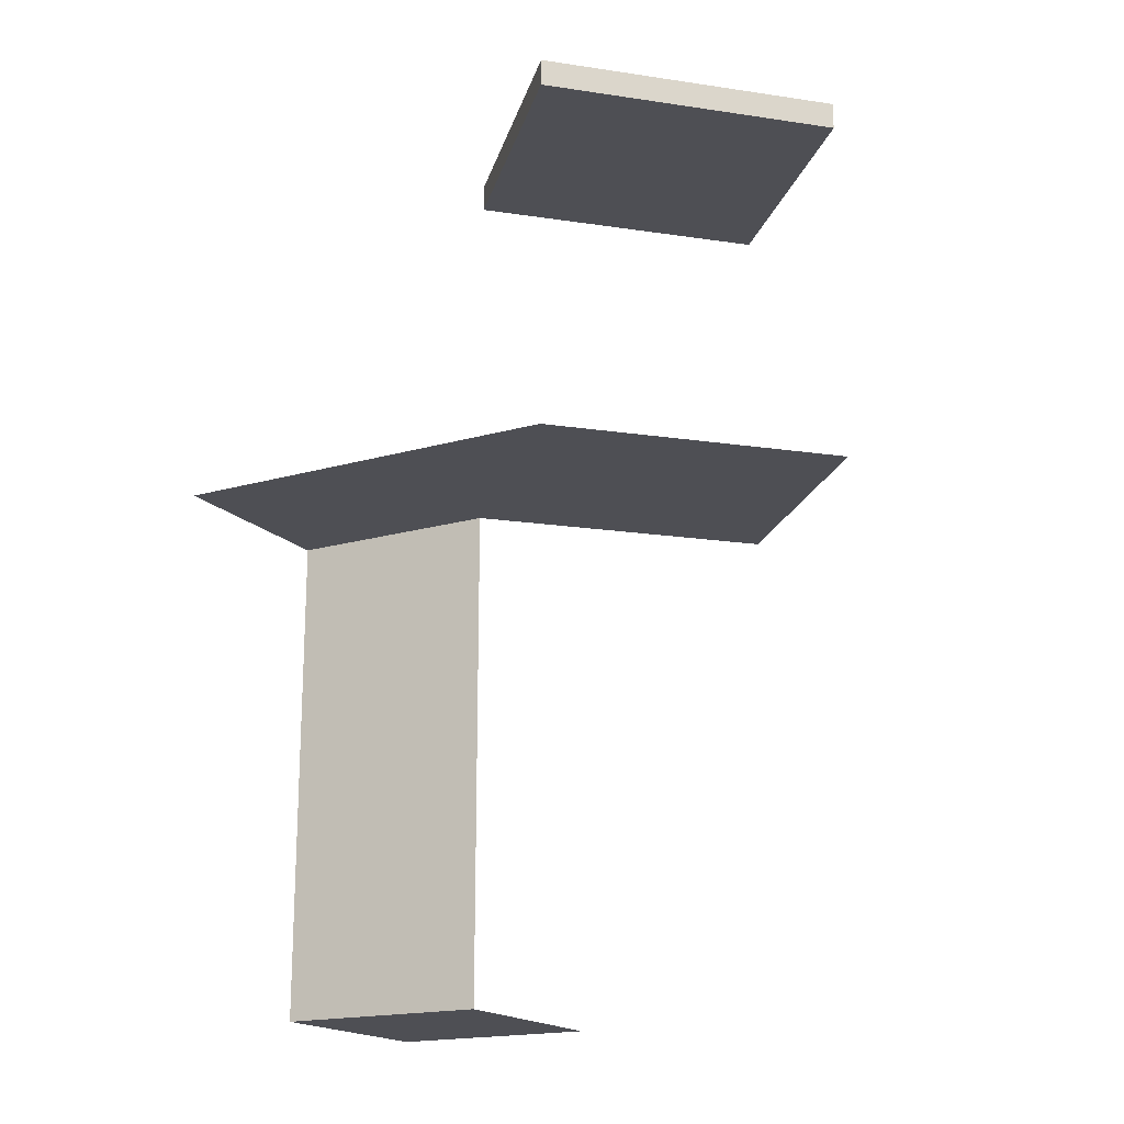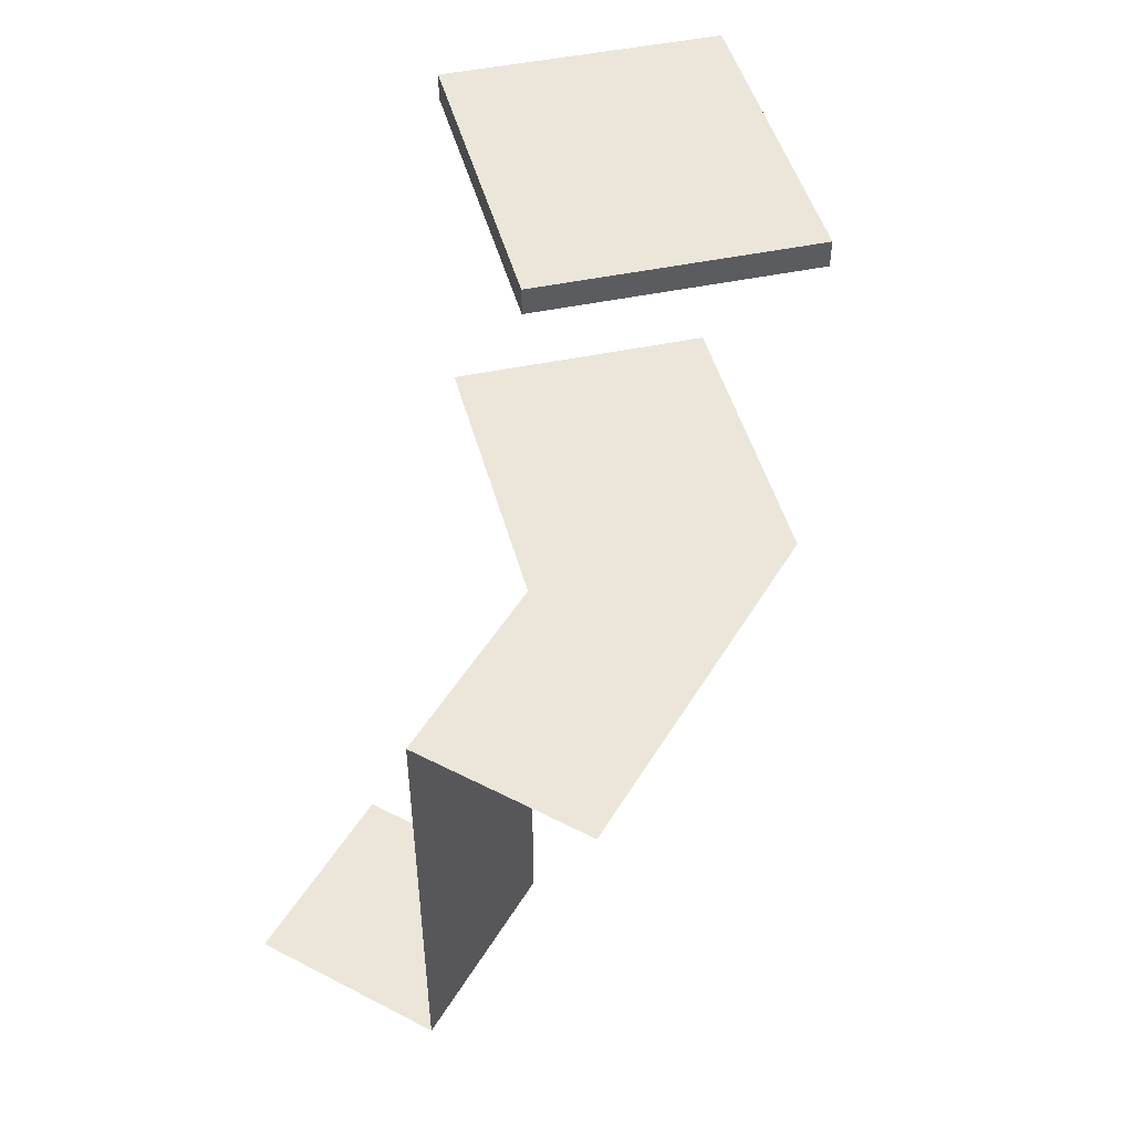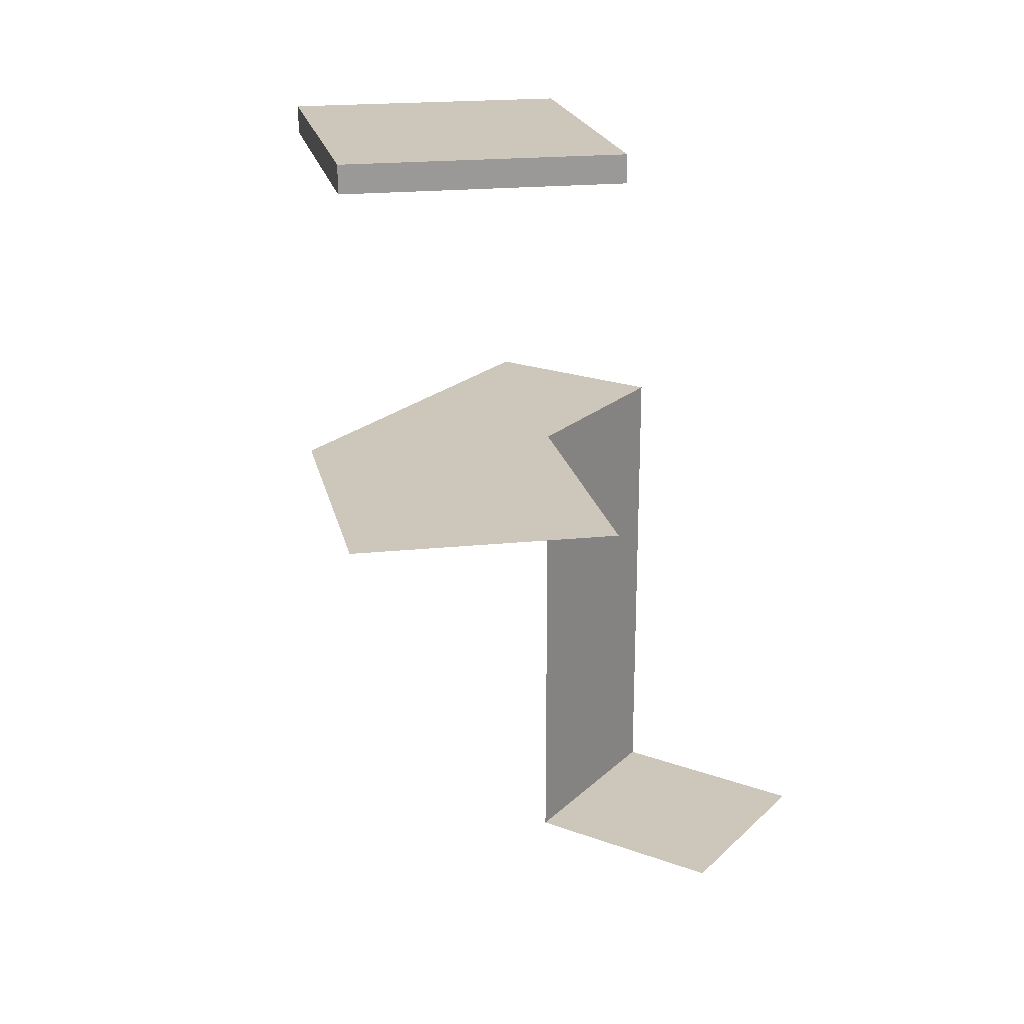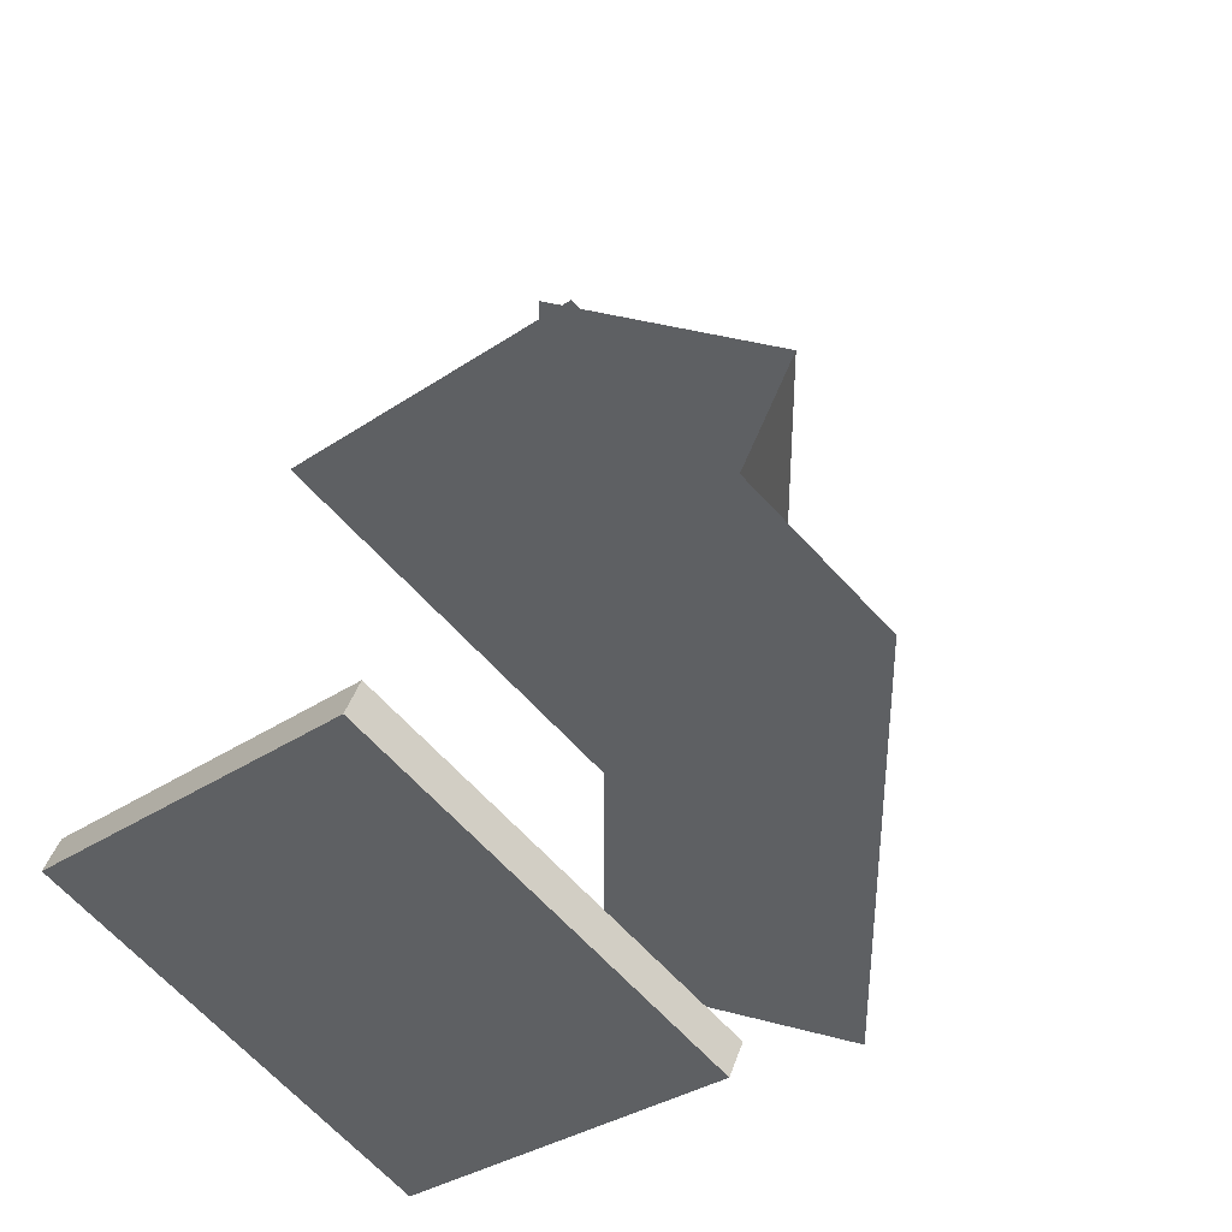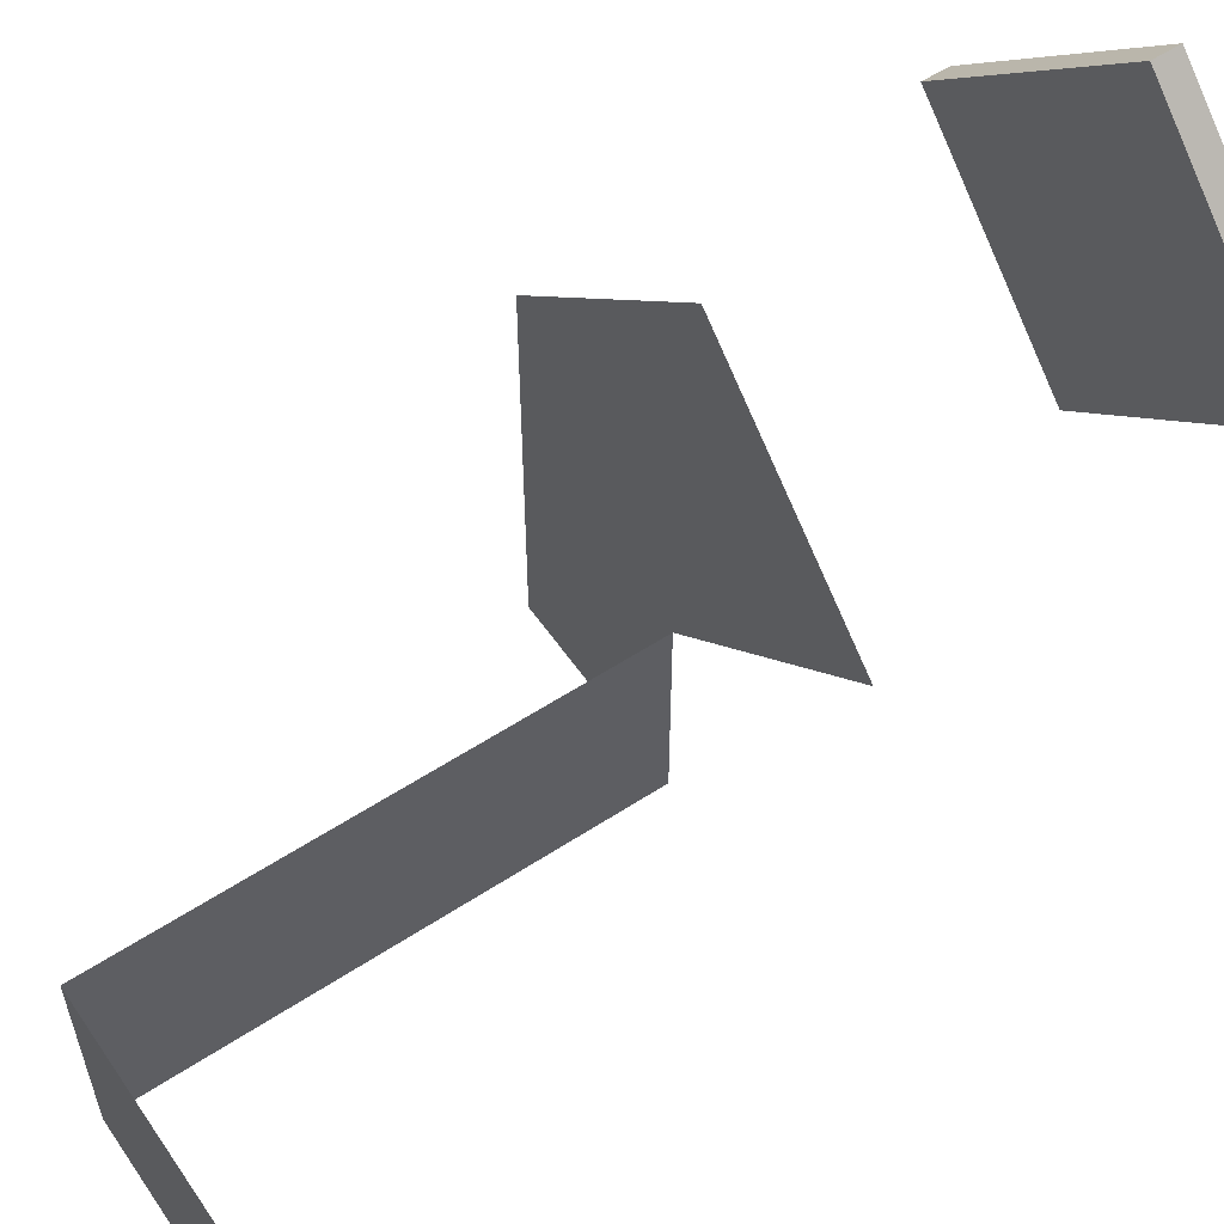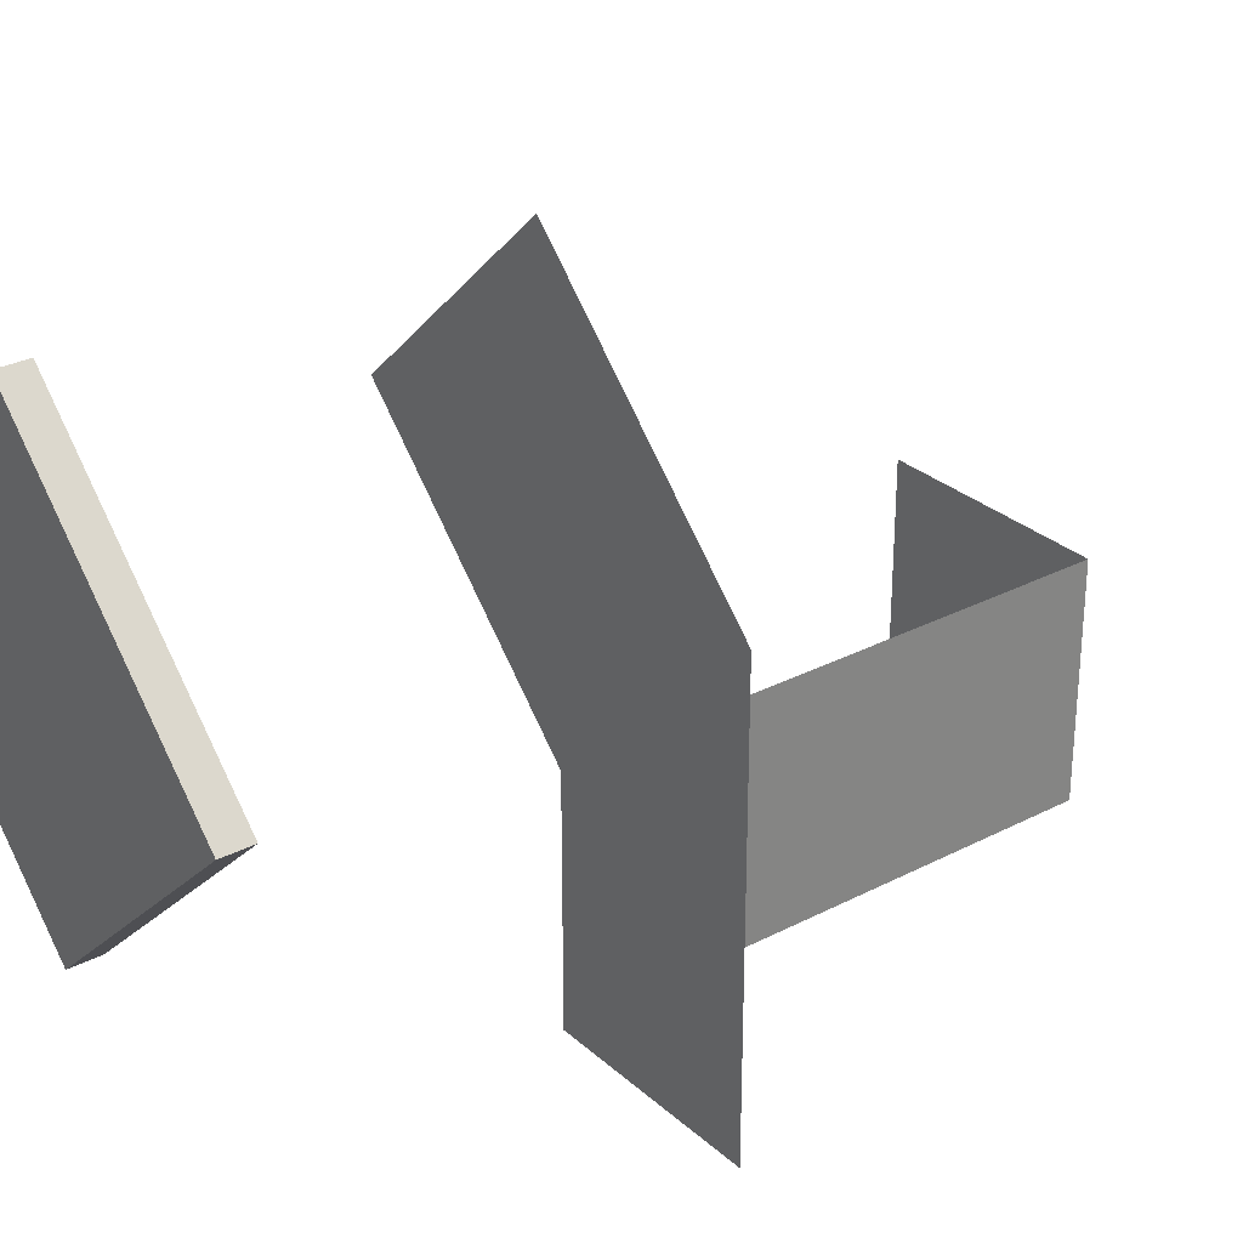
<metadata>
{"format":"obj","ext":"obj","renderer":"f3d","projection":"perspective","resolution":1024,"background":"white","views":[{"elev":-18.3,"azim":-61.0,"up":"+Y"},{"elev":48.5,"azim":-150.2,"up":"+Y"},{"elev":21.4,"azim":32.7,"up":"+Y"},{"elev":42.1,"azim":-162.3,"up":"+Z"},{"elev":57.0,"azim":55.8,"up":"+Z"},{"elev":29.1,"azim":-127.7,"up":"+Z"}]}
</metadata>
<code>
v -10 0 10
v 10 0 10
v -10 0 -10
v 10 0 -10
v -10 46.29 10
v -10 46.29 -10
v -28.2 46.29 10
v -28.2 46.29 -10
v -28.2 46.29 26.91
v 10 46.29 30
v -8.197 46.29 46.91
v -28.2 81.55 26.91
v -8.197 81.55 46.91
v -9.964 81.55 9.963
v 10.04 81.55 29.96
v -28.2 79.04 26.91
v -8.197 79.04 46.91
v -9.964 79.04 9.963
v 10.04 79.04 29.96
f 2 3 1
f 3 5 1
f 6 7 5
f 5 7 9
f 5 11 10
f 17 18 19
f 13 14 12
f 12 17 13
f 14 16 12
f 15 18 14
f 13 19 15
f 2 4 3
f 3 6 5
f 6 8 7
f 5 9 11
f 17 16 18
f 13 15 14
f 12 16 17
f 14 18 16
f 15 19 18
f 13 17 19

</code>
